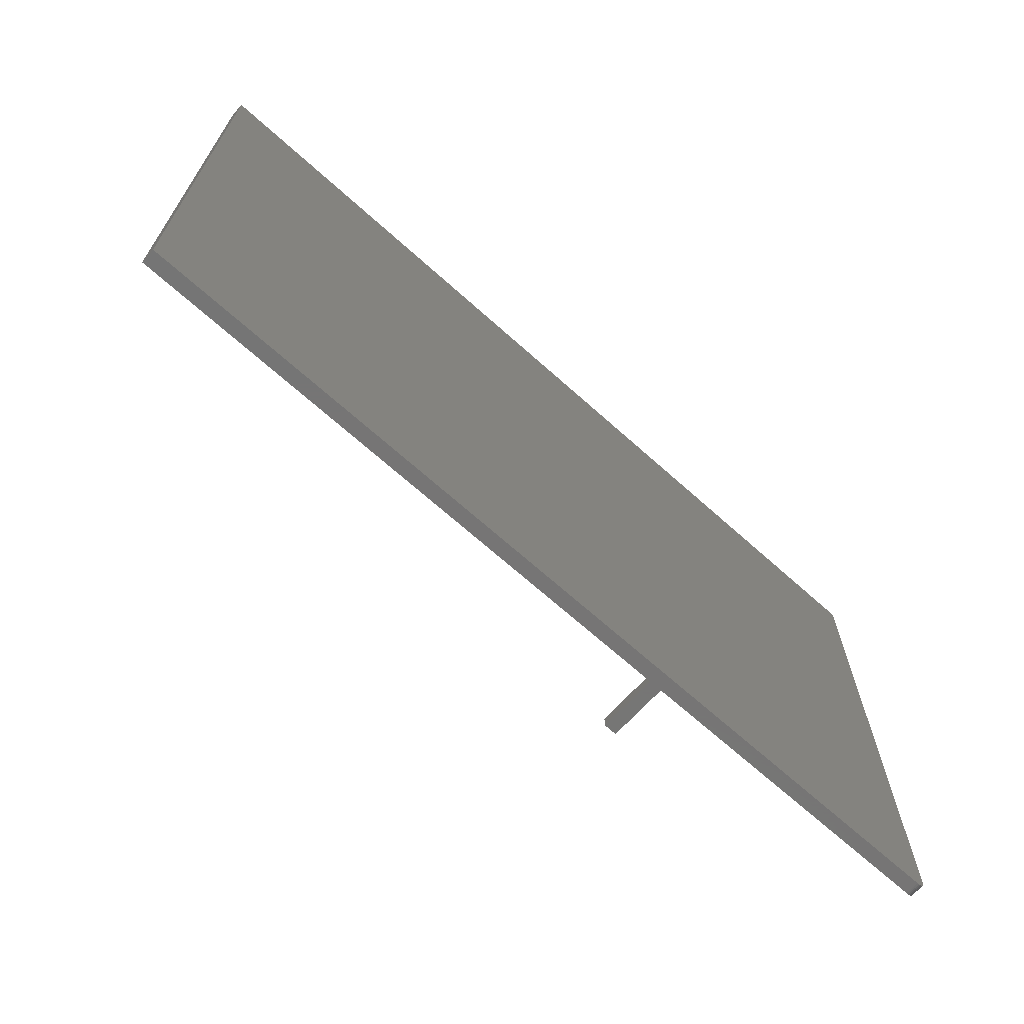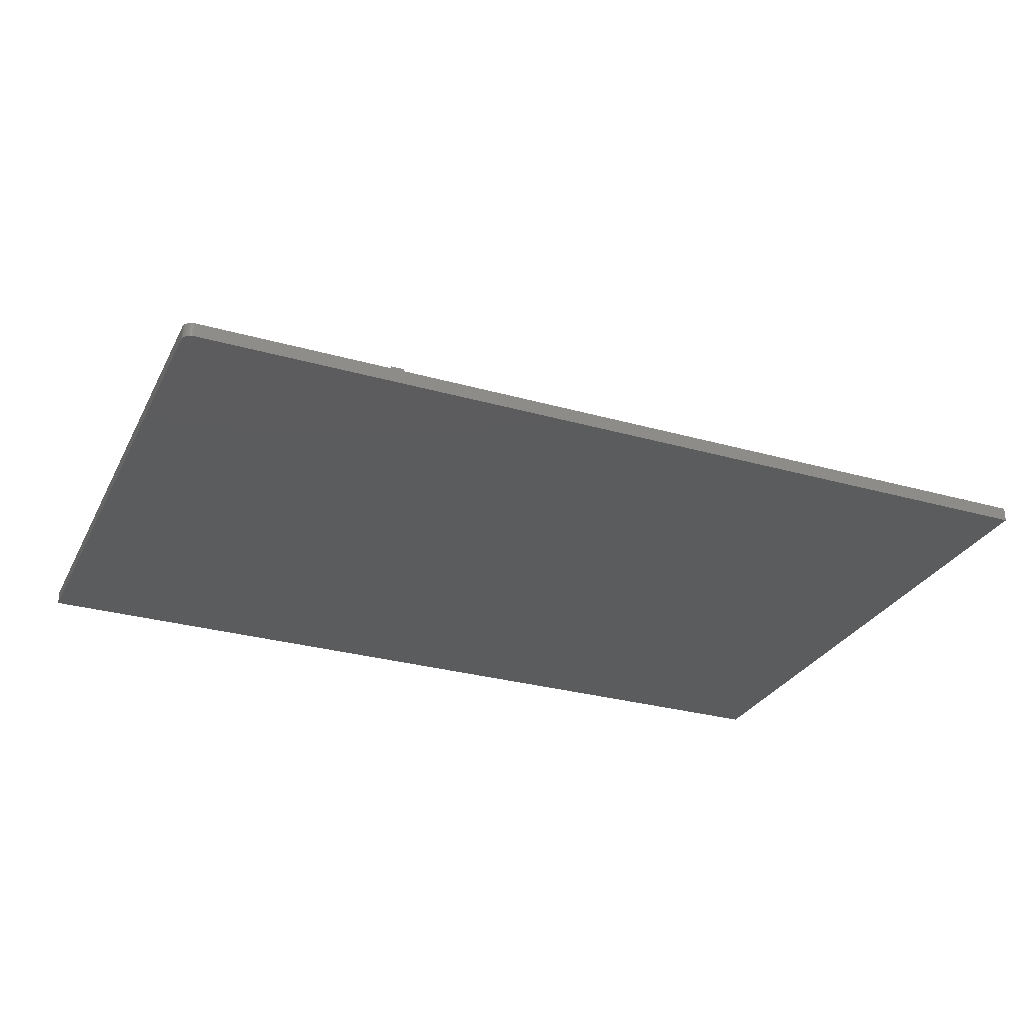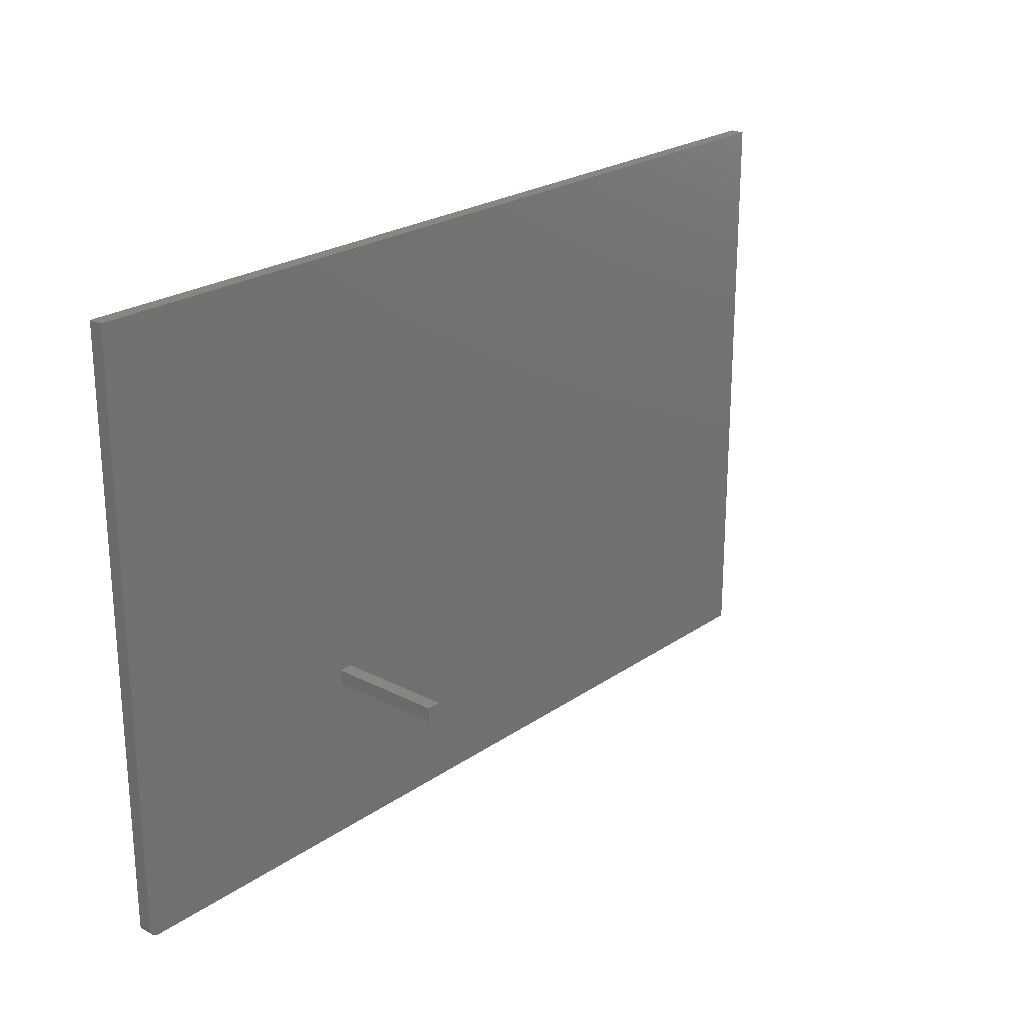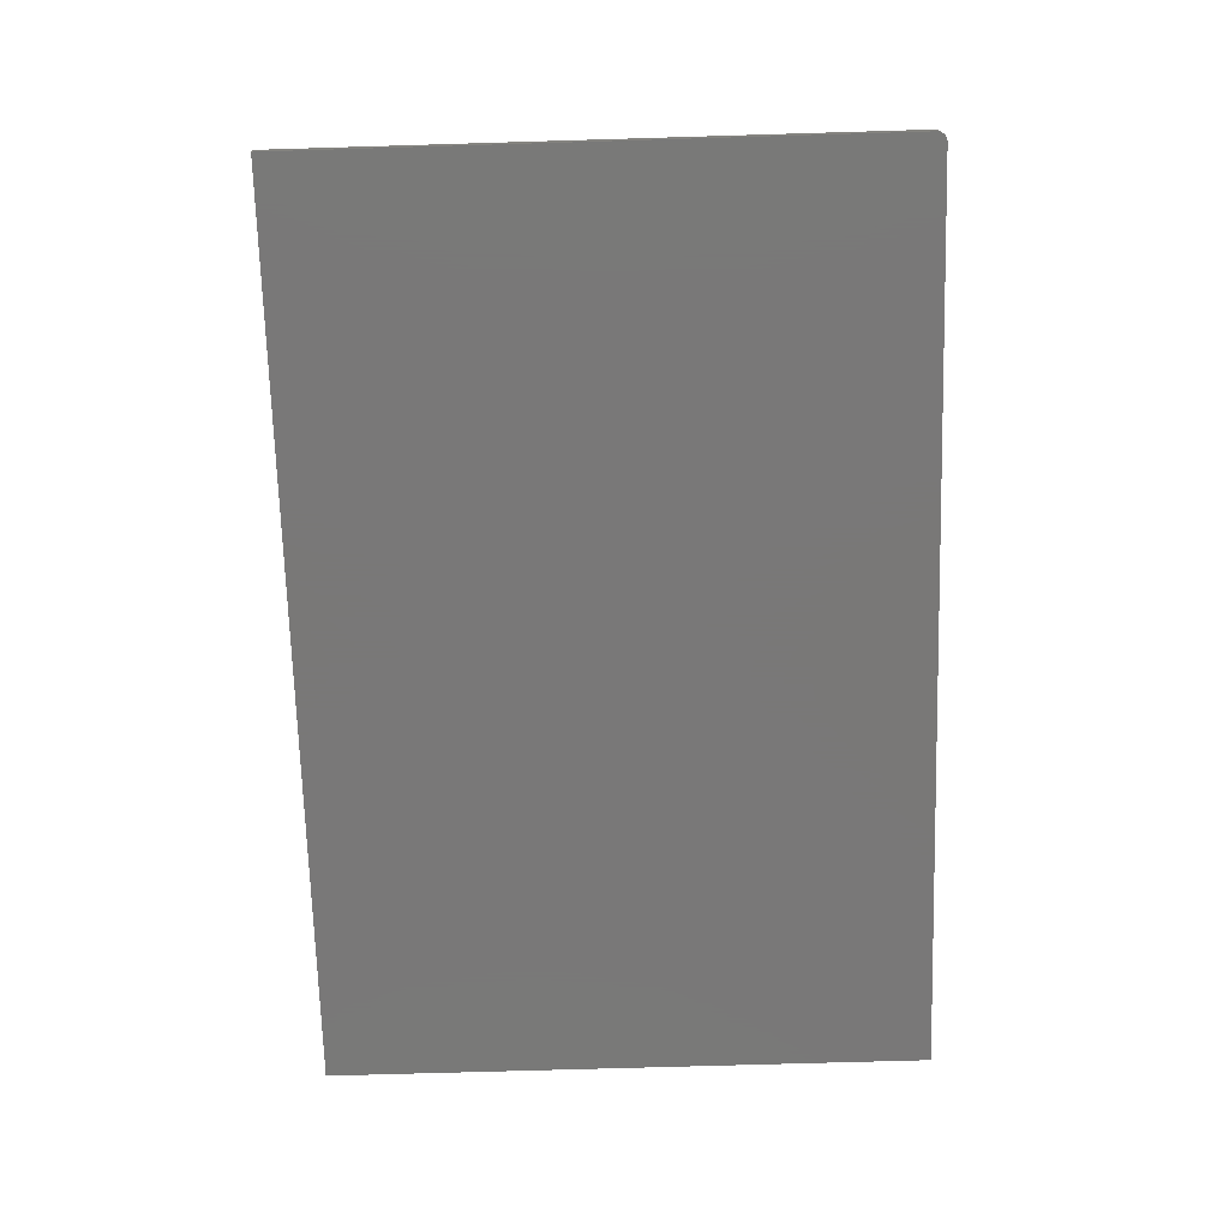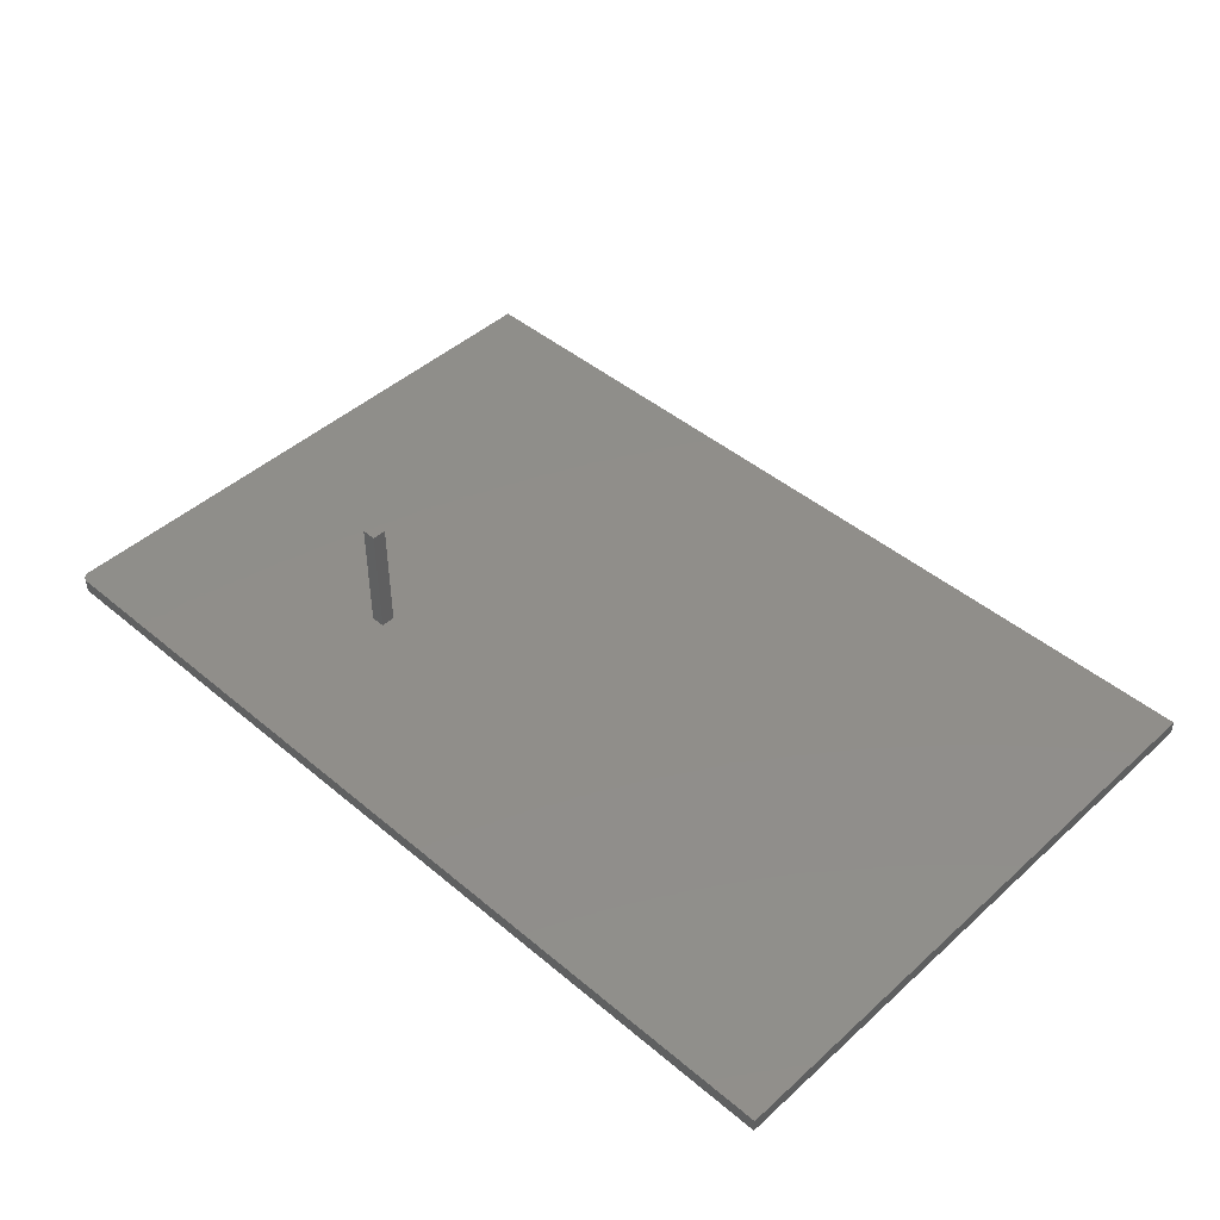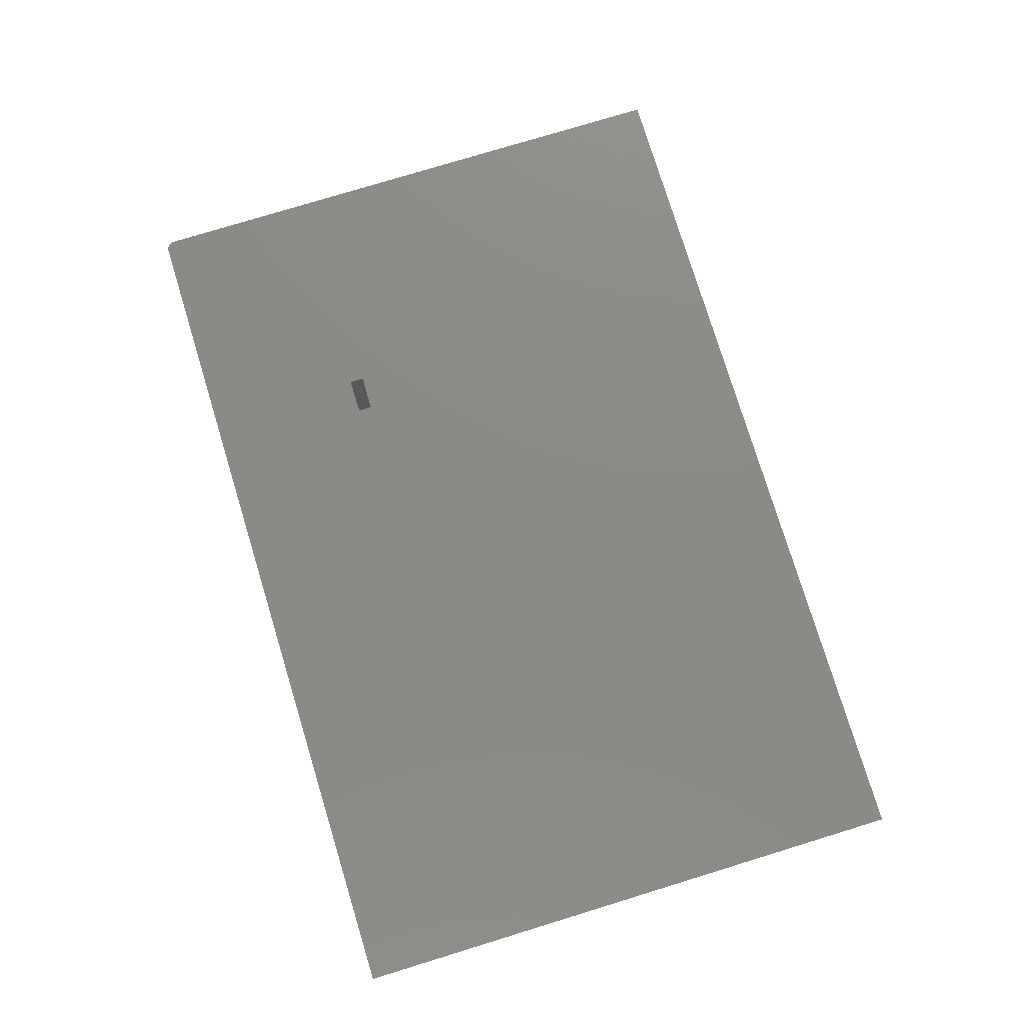
<metadata>
{"format":"stl","ext":"stl","renderer":"f3d","projection":"perspective","resolution":1024,"background":"white","views":[{"elev":-67.9,"azim":138.0,"up":"+Y"},{"elev":-29.2,"azim":-22.9,"up":"+Z"},{"elev":23.3,"azim":-49.0,"up":"+Y"},{"elev":-71.3,"azim":-88.3,"up":"+Z"},{"elev":45.3,"azim":44.0,"up":"+Z"},{"elev":77.5,"azim":73.0,"up":"+Z"}]}
</metadata>
<code>
# stl→obj: 32 verts, 60 faces
v -0.7344 -0.3828 0.02344
v 0.7422 -0.3828 0.02344
v -0.3047 -0.1094 0.02344
v -0.75 -0.3672 0.02344
v -0.7497 -0.3702 0.02344
v -0.7488 -0.3732 0.02344
v 0.7422 0.6067 0.02344
v -0.75 0.6067 0.02344
v -0.3281 -0.08594 0.02344
v -0.3047 -0.08594 0.02344
v -0.3281 -0.1094 0.02344
v -0.7474 -0.3759 0.02344
v -0.7454 -0.3782 0.02344
v -0.7431 -0.3802 0.02344
v -0.7404 -0.3816 0.02344
v -0.7374 -0.3825 0.02344
v -0.3281 -0.08594 0.2188
v -0.3281 -0.1094 0.2188
v -0.3047 -0.08594 0.2188
v -0.3047 -0.1094 0.2188
v -0.7488 -0.3732 0
v 0.7422 -0.3828 0
v -0.7344 -0.3828 0
v 0.7422 0.6067 0
v -0.7497 -0.3702 0
v -0.75 -0.3672 0
v -0.75 0.6067 0
v -0.7374 -0.3825 0
v -0.7404 -0.3816 0
v -0.7431 -0.3802 0
v -0.7454 -0.3782 0
v -0.7474 -0.3759 0
f 1 2 3
f 4 5 6
f 7 8 9
f 7 9 10
f 7 10 3
f 7 3 2
f 11 9 8
f 11 8 4
f 11 4 6
f 11 6 12
f 11 12 13
f 11 13 14
f 11 14 15
f 11 15 16
f 11 16 1
f 11 1 3
f 9 11 17
f 17 11 18
f 10 9 19
f 19 9 17
f 3 10 20
f 20 10 19
f 11 3 18
f 18 3 20
f 18 20 17
f 17 20 19
f 21 22 23
f 24 22 21
f 24 21 25
f 24 25 26
f 24 26 27
f 28 29 30
f 28 30 31
f 28 31 32
f 28 32 21
f 28 21 23
f 8 27 4
f 4 27 26
f 1 23 2
f 2 23 22
f 23 1 28
f 28 1 16
f 28 16 29
f 29 16 15
f 29 15 30
f 30 15 14
f 30 14 31
f 31 14 13
f 31 13 32
f 32 13 12
f 32 12 21
f 21 12 6
f 21 6 25
f 25 6 5
f 25 5 26
f 26 5 4
f 7 24 8
f 8 24 27
f 2 22 7
f 7 22 24

</code>
